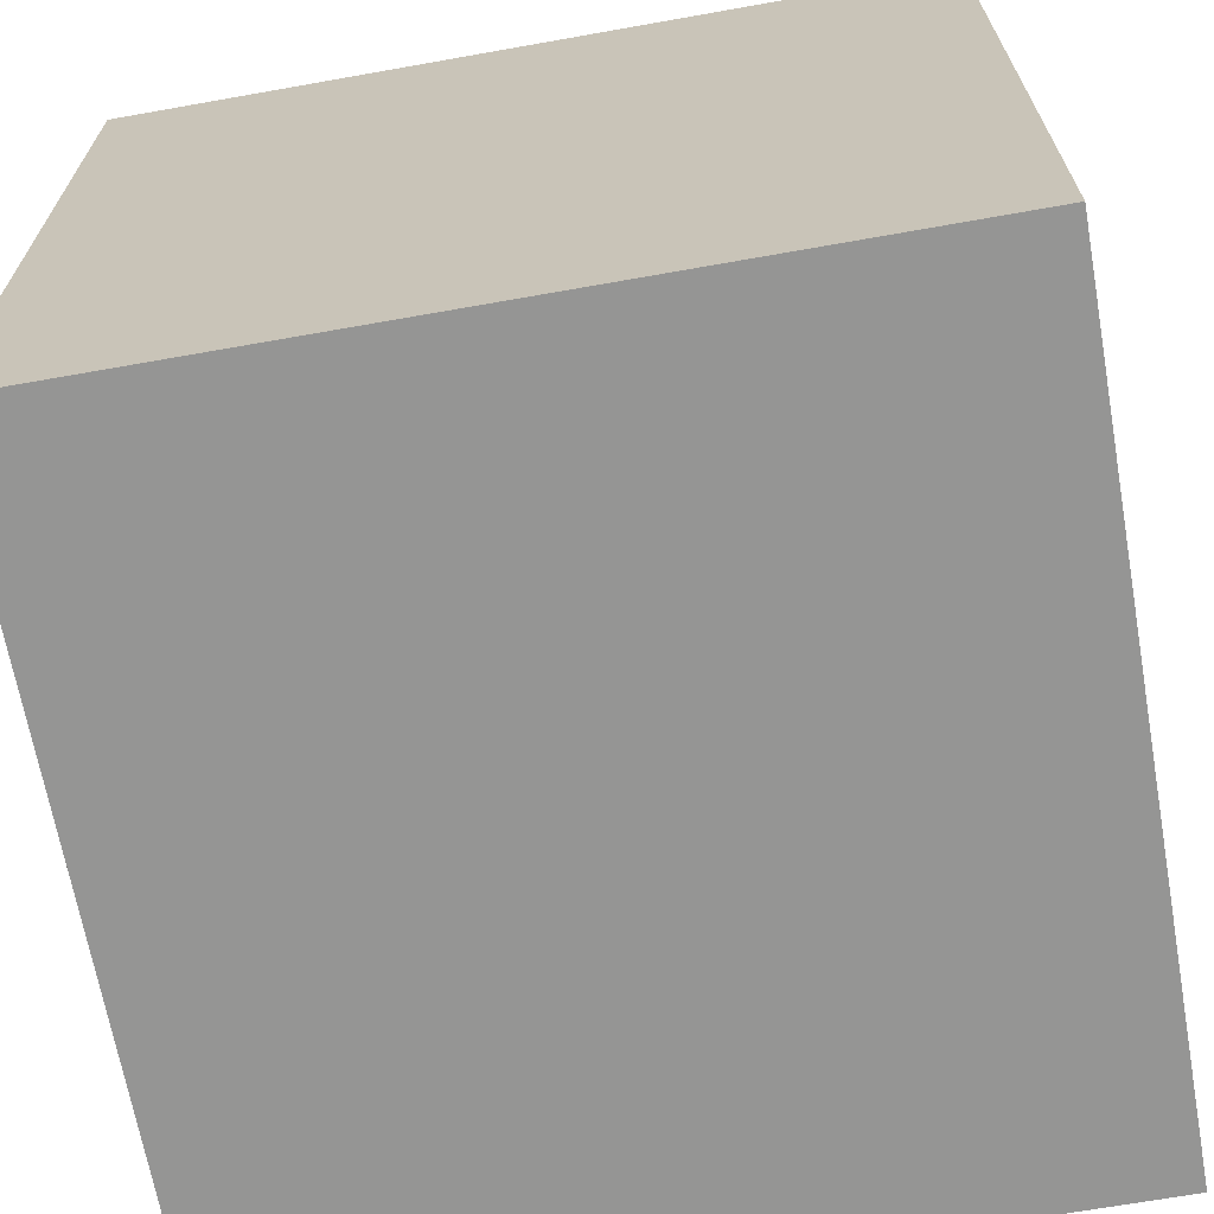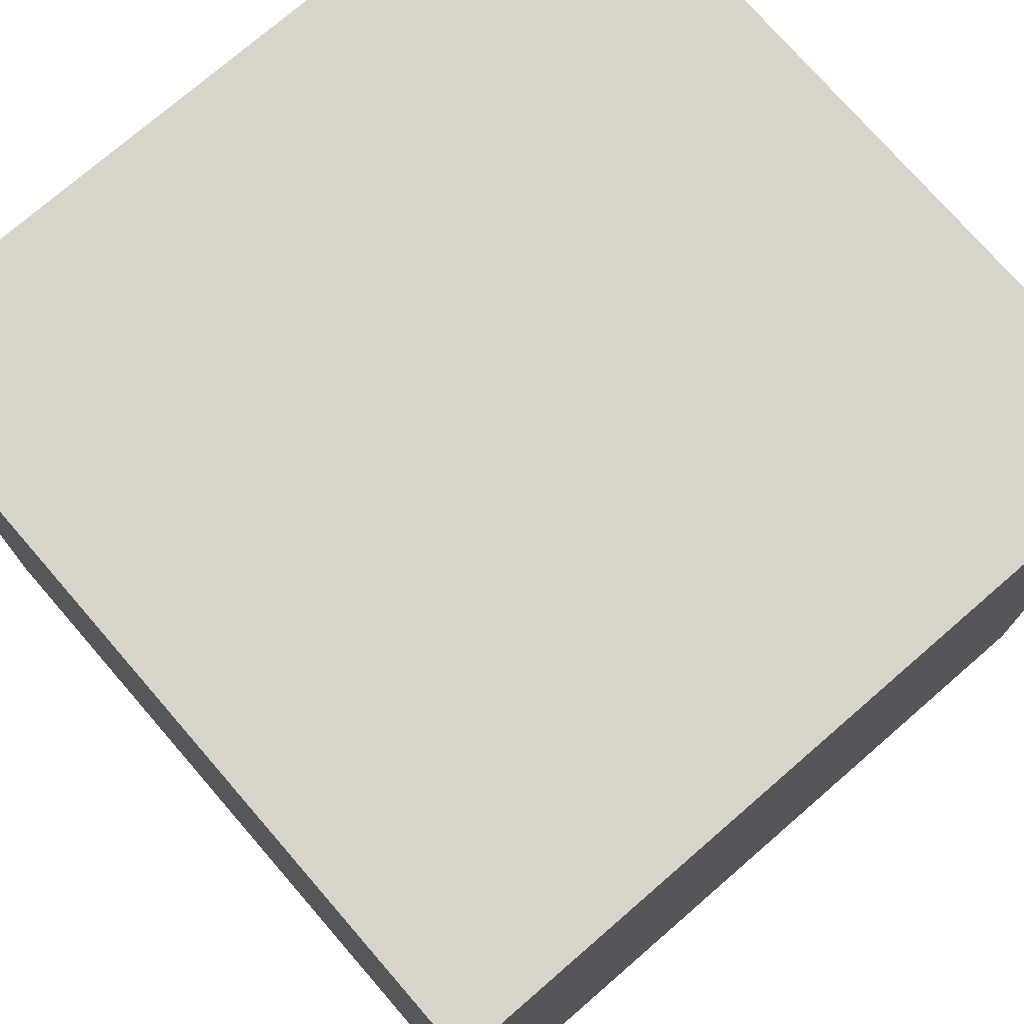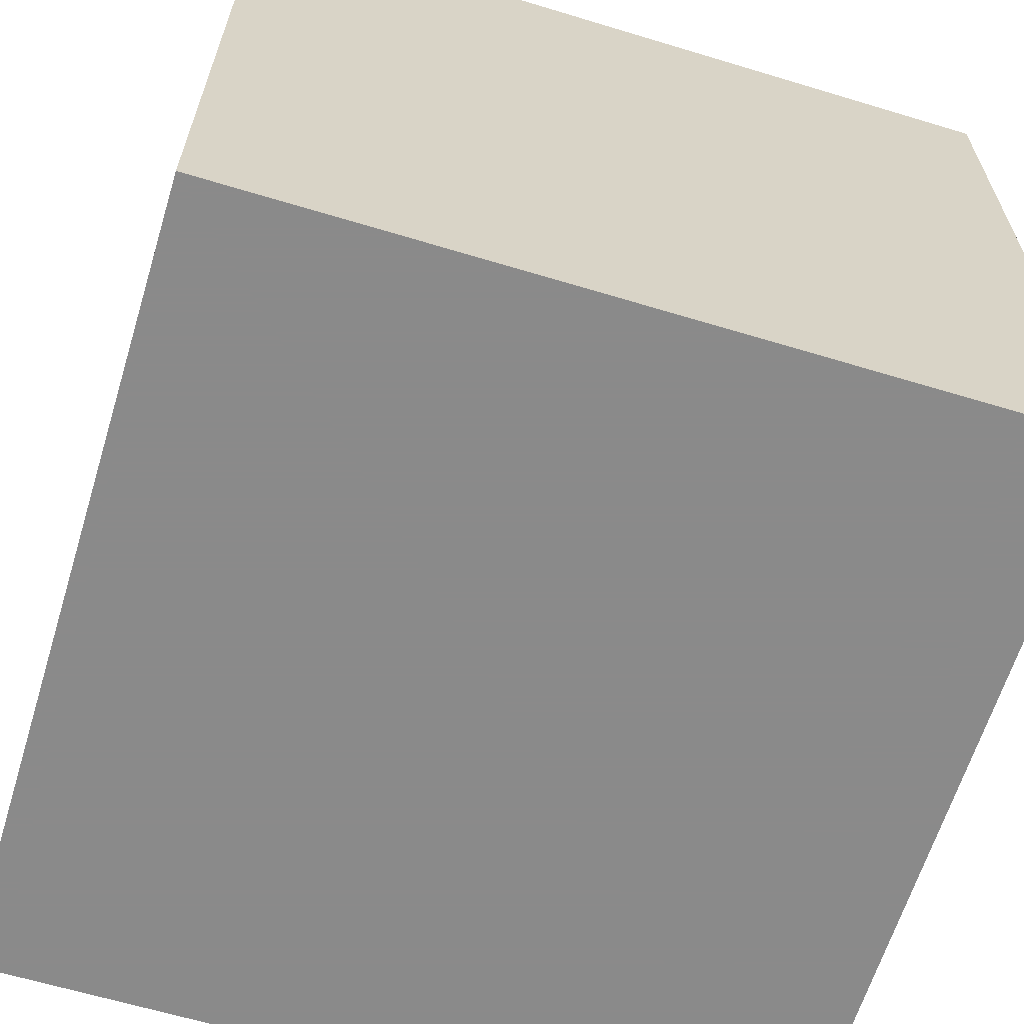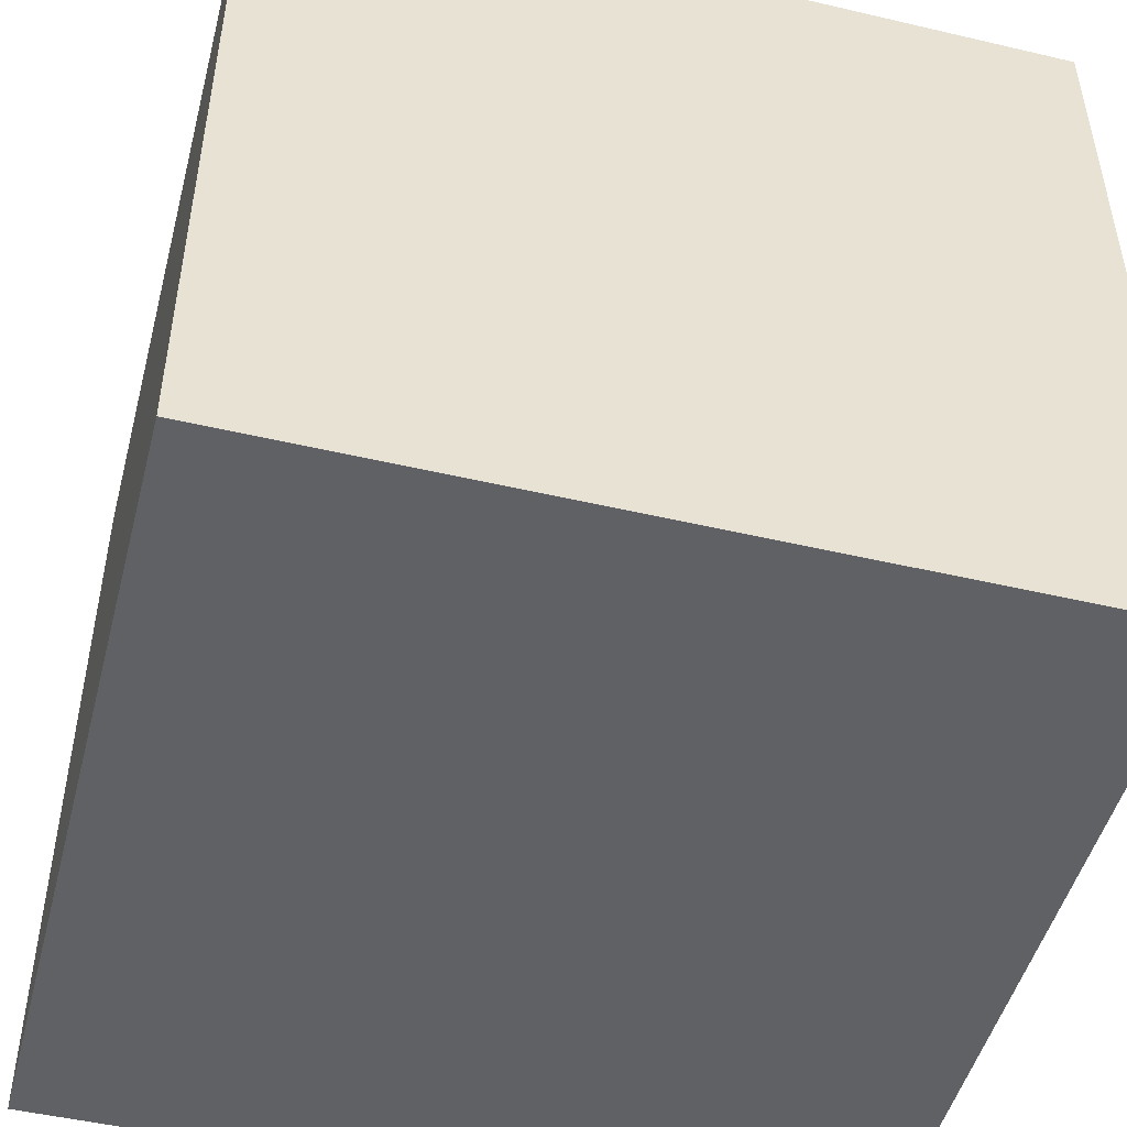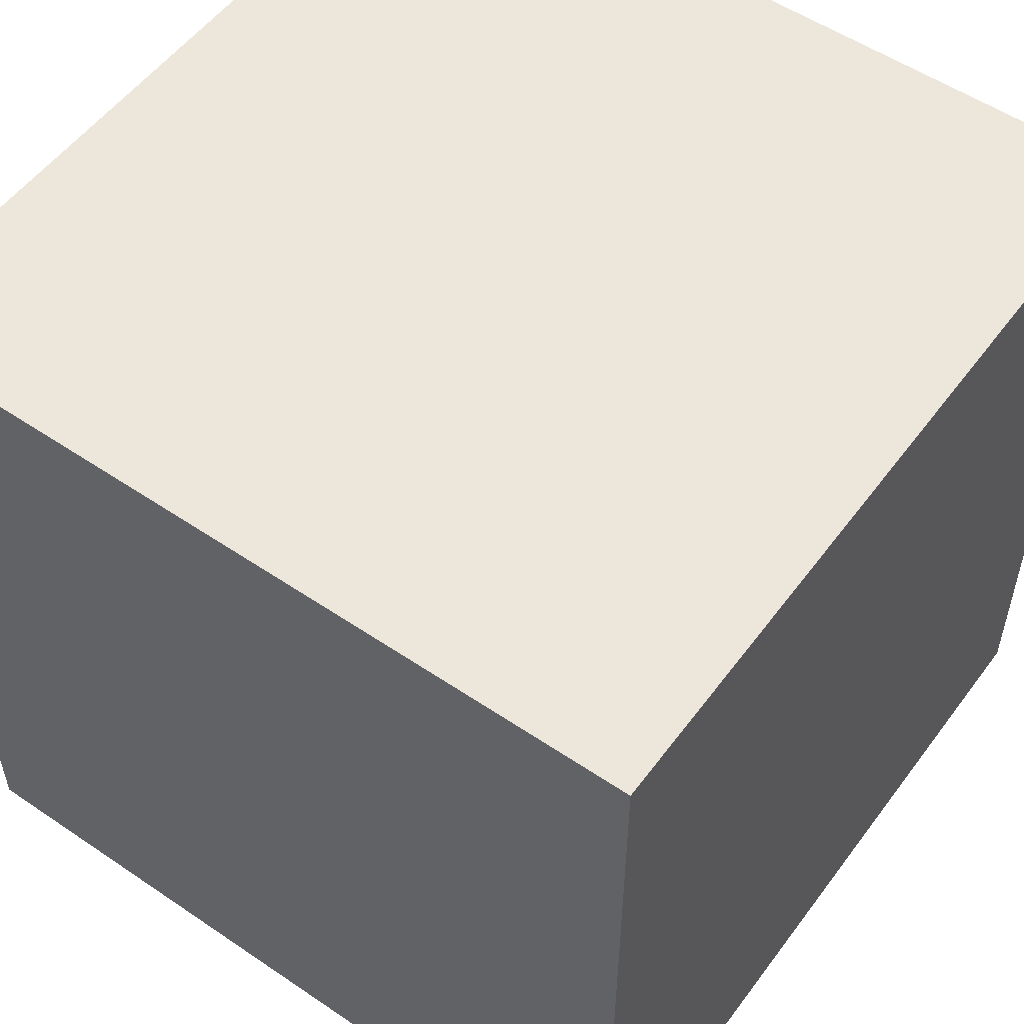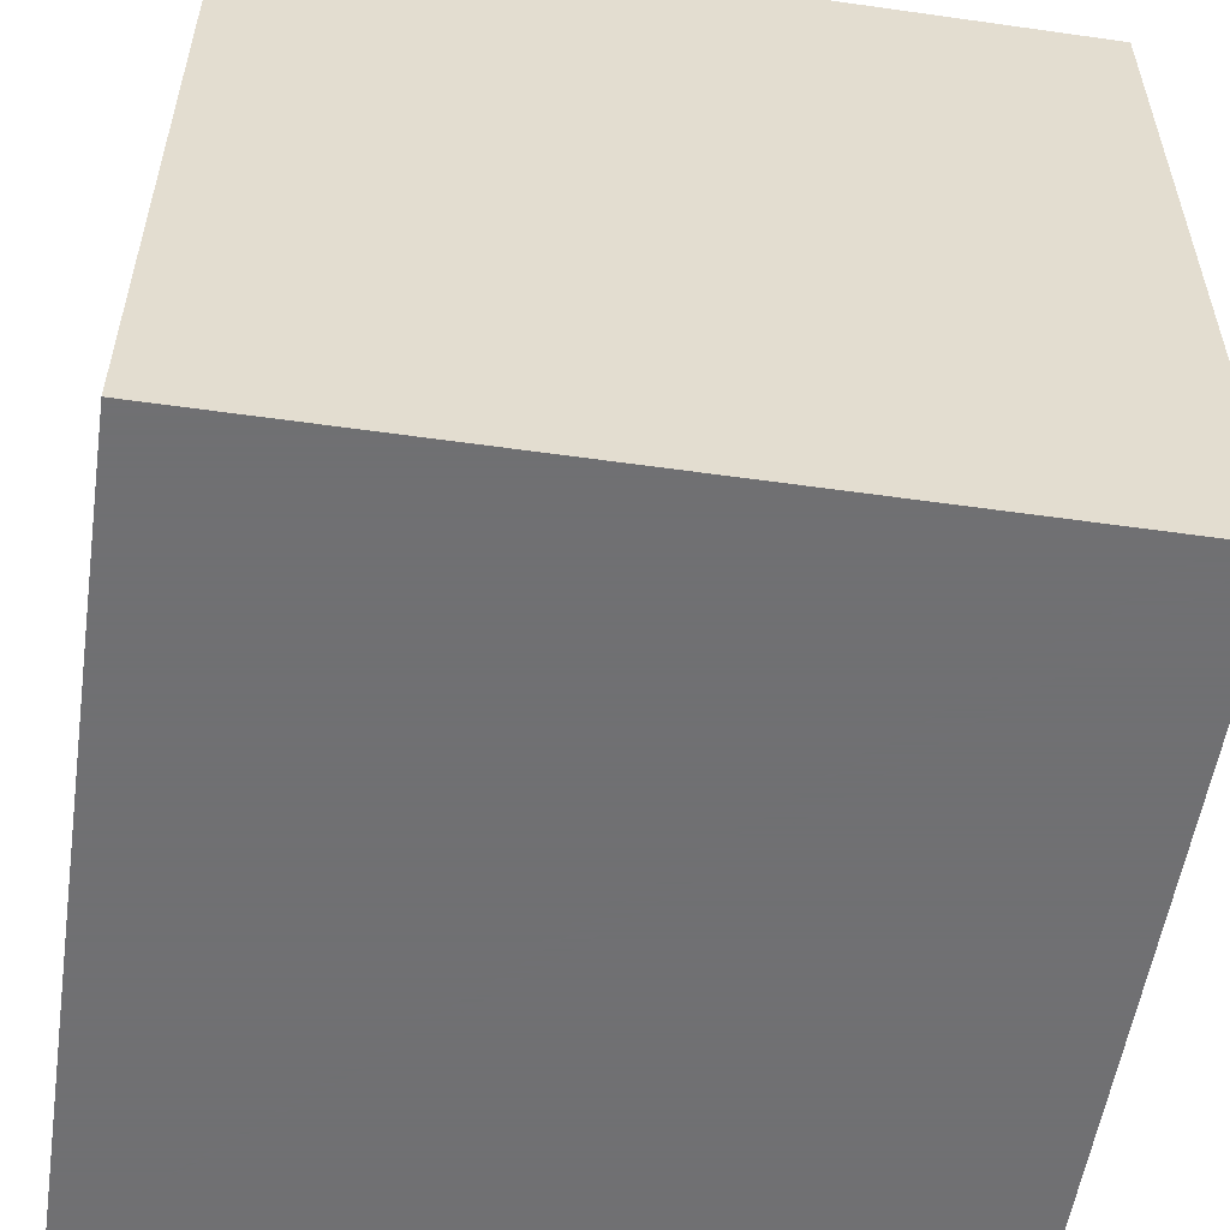
<metadata>
{"format":"obj","ext":"obj","renderer":"f3d","projection":"perspective","resolution":1024,"background":"white","views":[{"elev":-67.4,"azim":-79.9,"up":"+Z"},{"elev":75.0,"azim":-40.9,"up":"+Y"},{"elev":-63.6,"azim":73.0,"up":"+Y"},{"elev":-48.8,"azim":165.4,"up":"+Z"},{"elev":54.0,"azim":35.8,"up":"+Y"},{"elev":-55.0,"azim":-8.5,"up":"+Y"}]}
</metadata>
<code>
v 1 -1 -1
v 1 -1 1
v -1 -1 1
v -1 -1 -1
v 1 1 -1
v 1 1 1
v -1 1 1
v -1 1 -1
f 2 3 4
f 8 7 6
f 5 6 2
f 6 7 3
f 3 7 8
f 1 4 8
f 1 2 4
f 5 8 6
f 1 5 2
f 2 6 3
f 4 3 8
f 5 1 8

</code>
